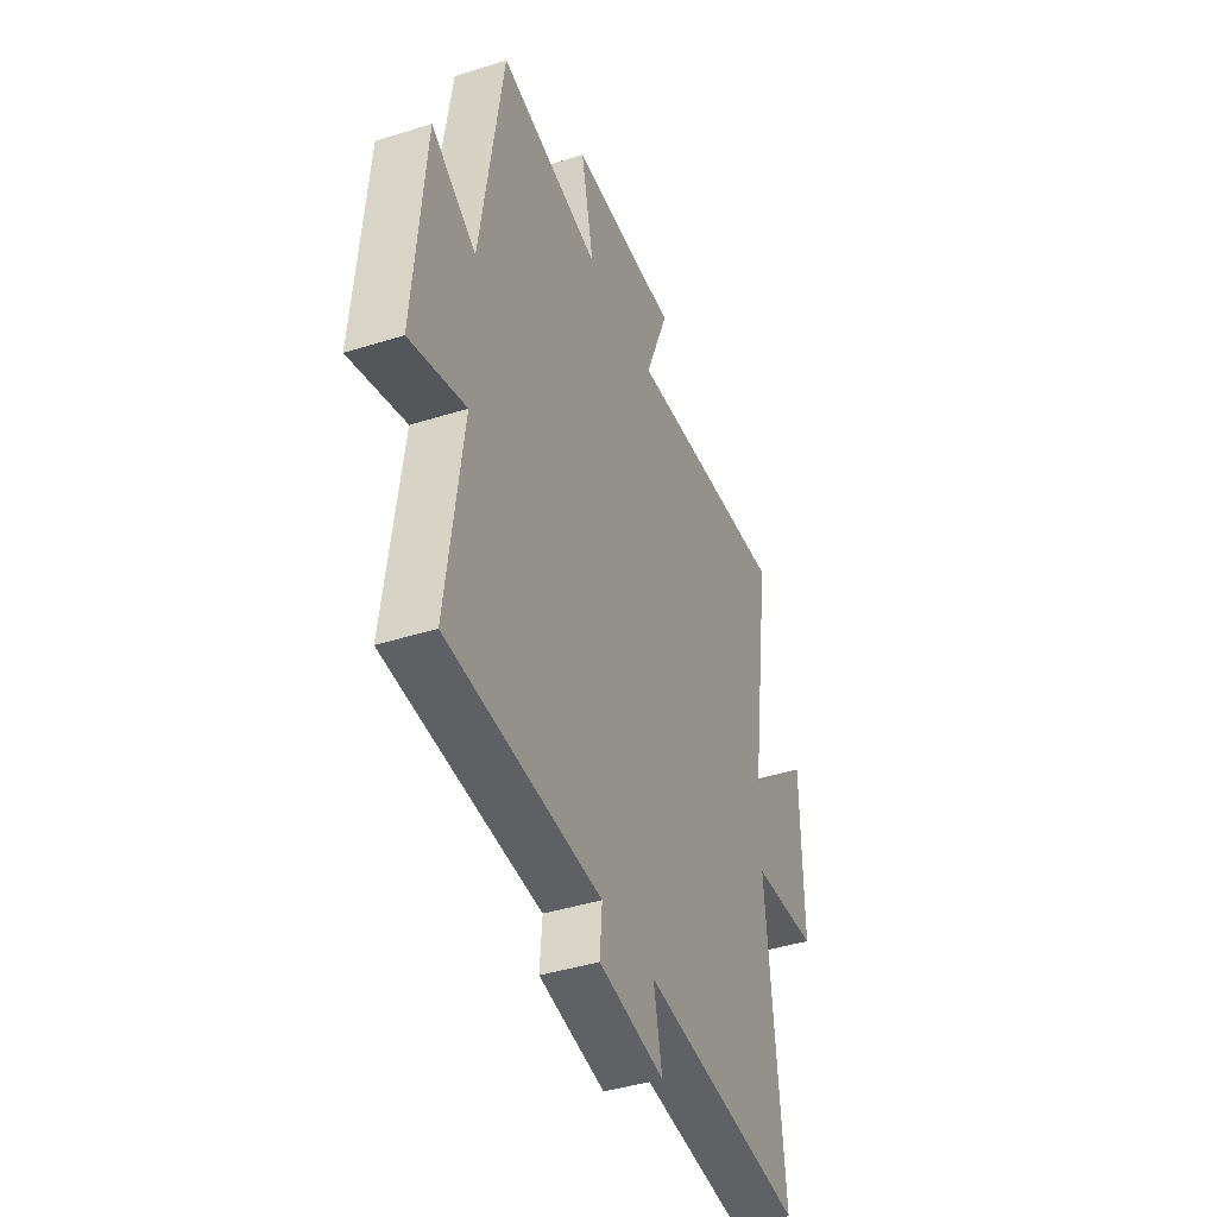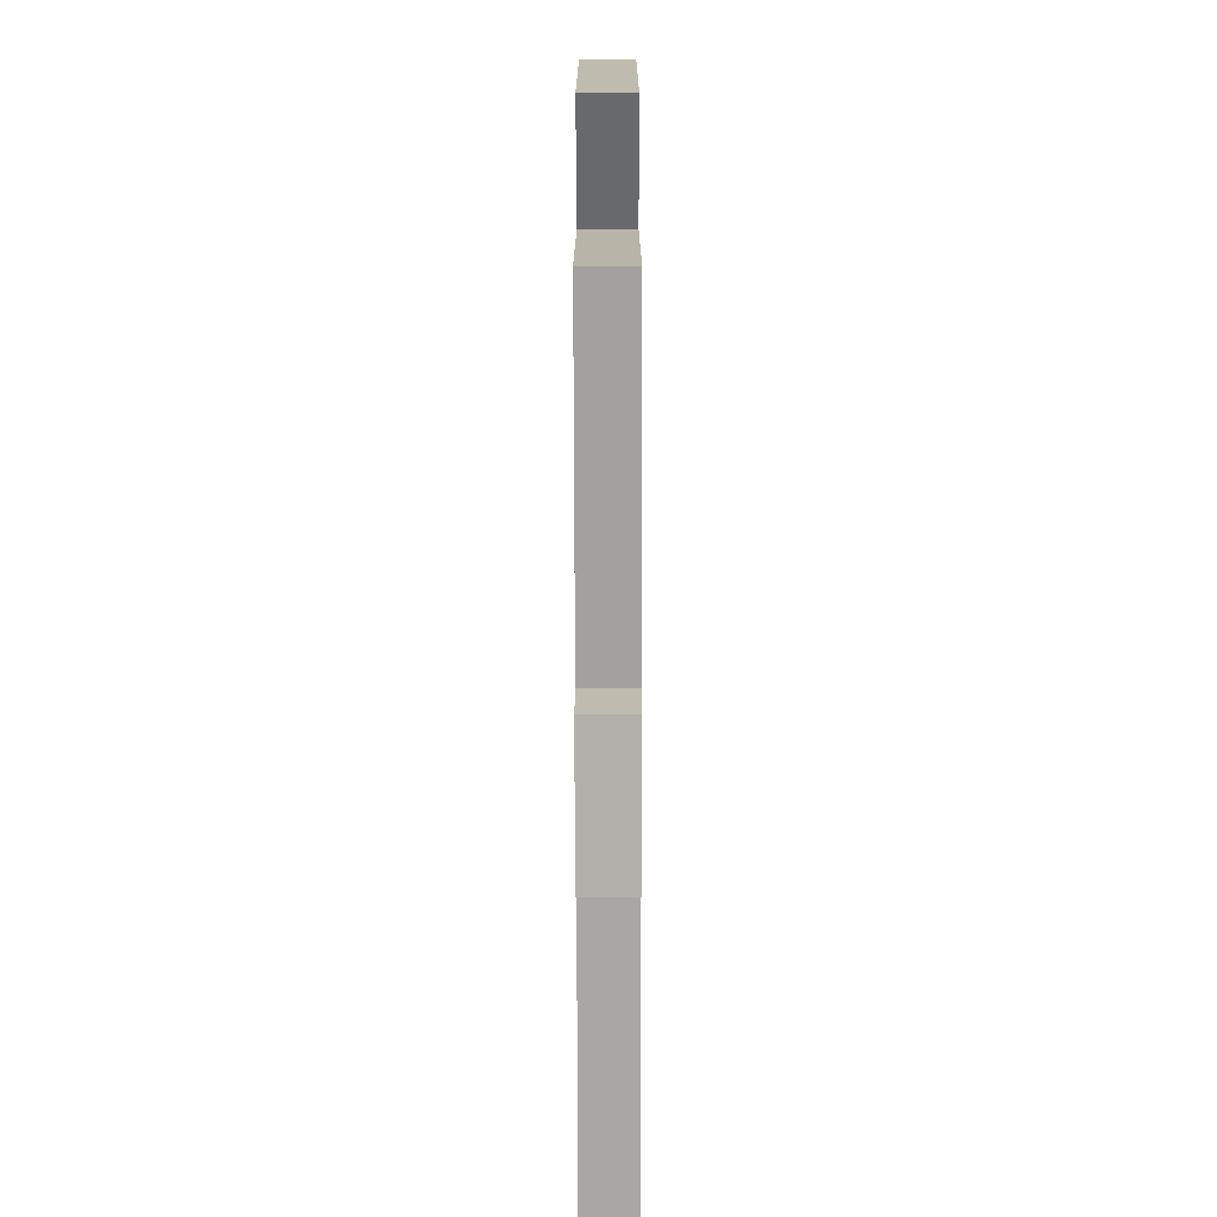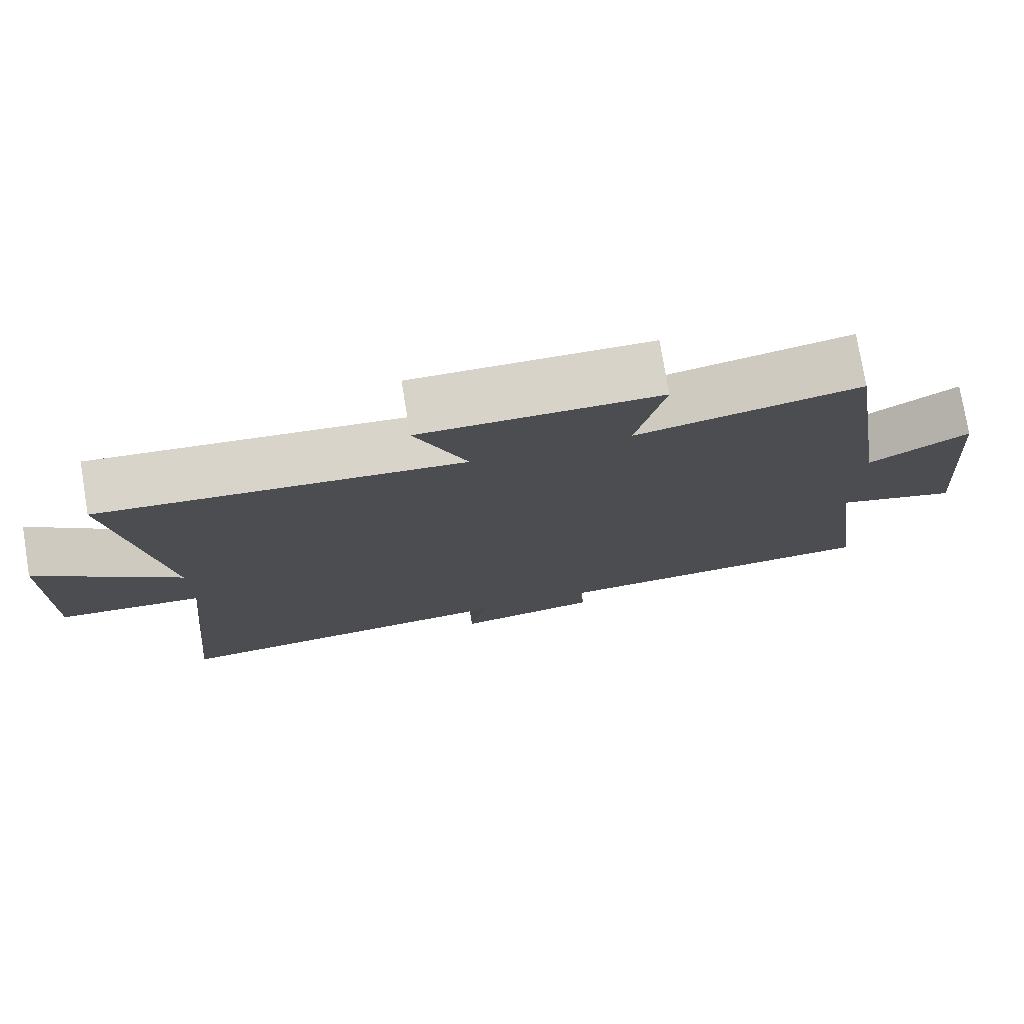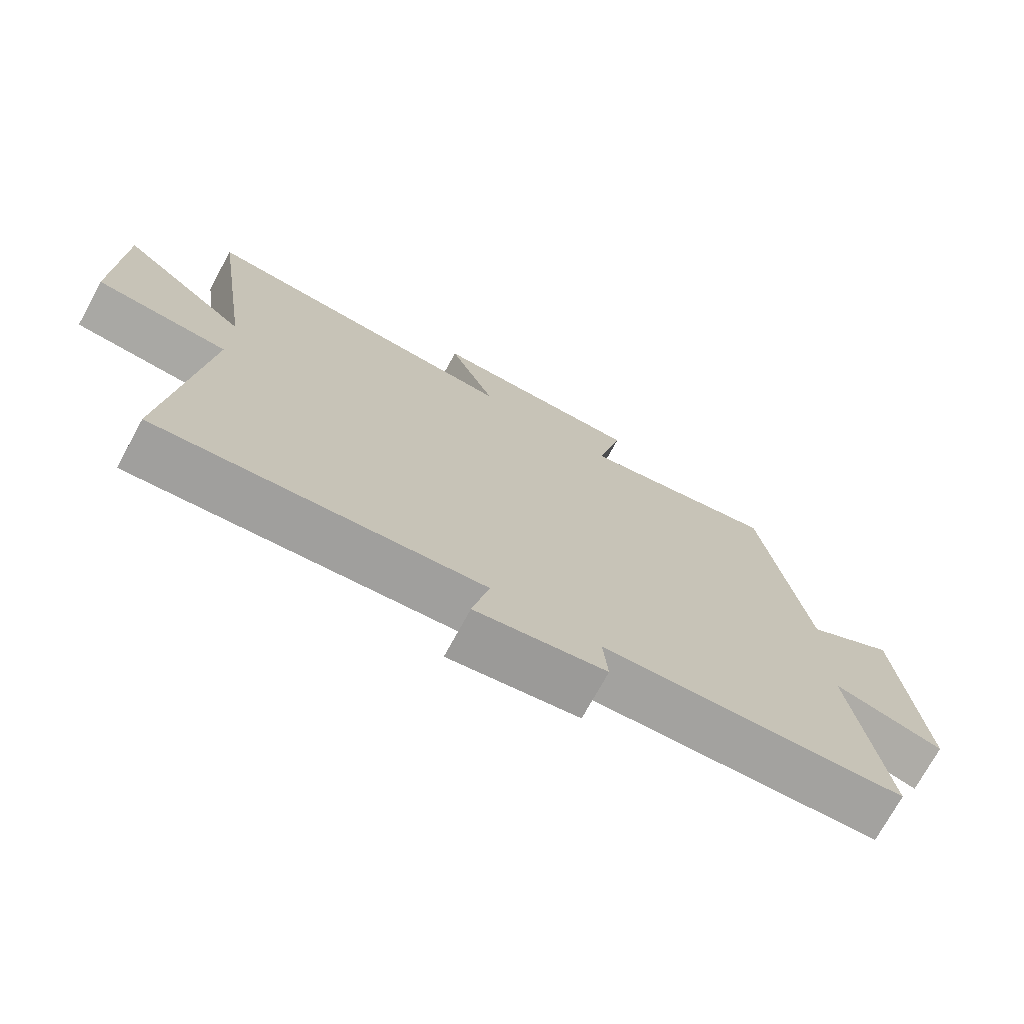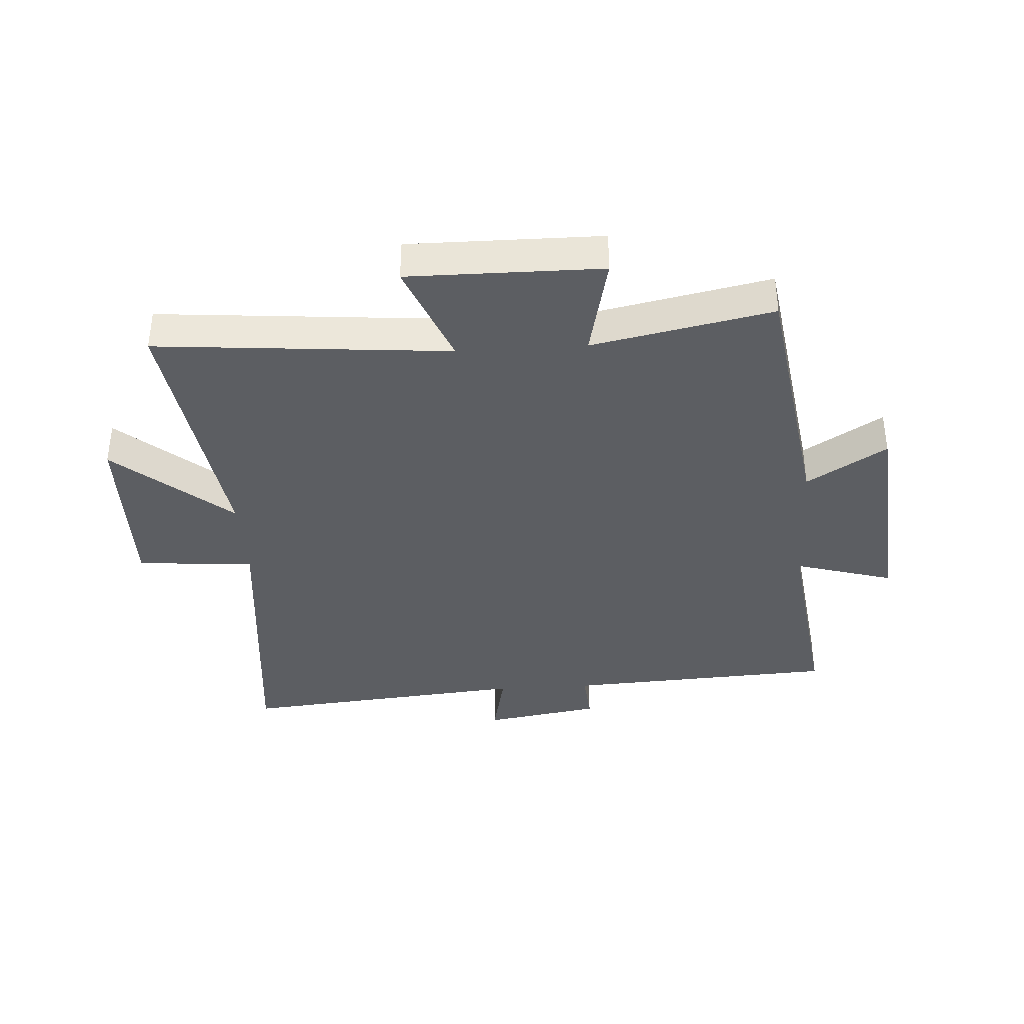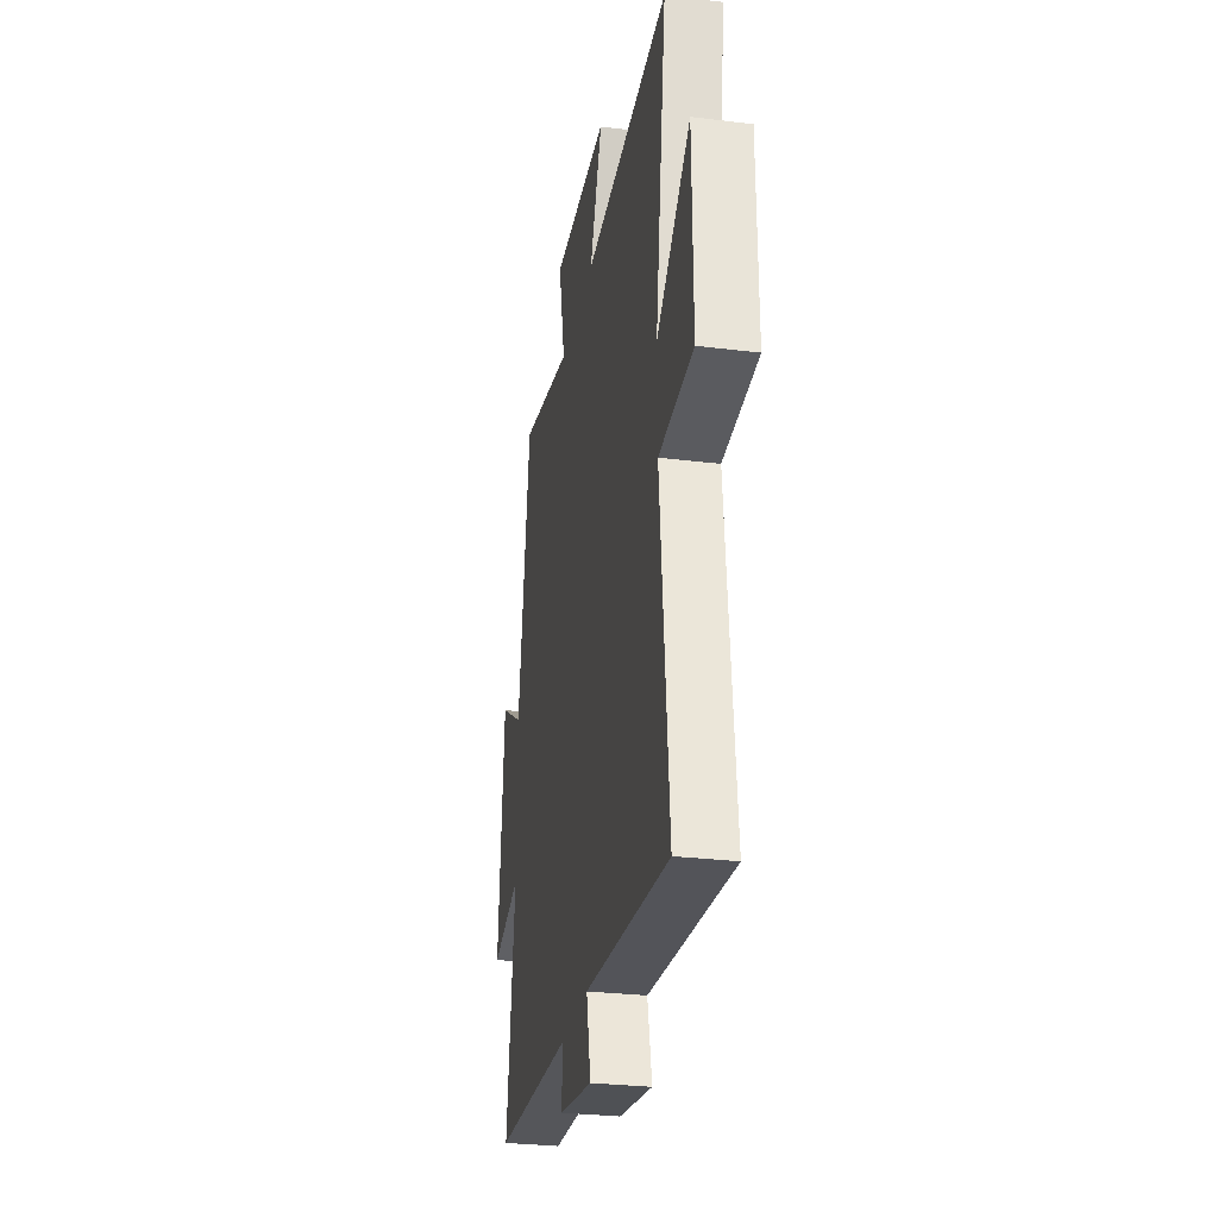
<metadata>
{"format":"obj","ext":"obj","renderer":"f3d","projection":"perspective","resolution":1024,"background":"white","views":[{"elev":-41.5,"azim":110.9,"up":"+Z"},{"elev":-69.1,"azim":90.1,"up":"+Z"},{"elev":76.8,"azim":-9.4,"up":"+Z"},{"elev":-73.6,"azim":-28.7,"up":"+Z"},{"elev":-37.5,"azim":3.6,"up":"+Y"},{"elev":-29.0,"azim":-100.4,"up":"+Z"}]}
</metadata>
<code>
v 0.434 0.07 0.561
v 0.5 0.07 0.127
v 0.632 0.07 0.209
v 0.664 0.07 -0.169
v 0.5 0.07 -0.121
v 0.547 0.07 -0.475
v 0.095 0.07 -0.5
v 0.102 0.07 -0.586
v -0.092 0.07 -0.618
v -0.067 0.07 -0.5
v -0.549 0.07 -0.545
v -0.5 0.07 -0.052
v -0.696 0.07 -0.037
v -0.692 0.07 0.263
v -0.5 0.07 0.1
v -0.564 0.07 0.542
v -0.077 0.07 0.5
v -0.147 0.07 0.674
v 0.173 0.07 0.672
v 0.135 0.07 0.5
v 0.434 0 0.561
v 0.5 0 0.127
v 0.632 0 0.209
v 0.664 0 -0.169
v 0.5 0 -0.121
v 0.547 0 -0.475
v 0.095 0 -0.5
v 0.102 0 -0.586
v -0.092 0 -0.618
v -0.067 0 -0.5
v -0.549 0 -0.545
v -0.5 0 -0.052
v -0.696 0 -0.037
v -0.692 0 0.263
v -0.5 0 0.1
v -0.564 0 0.542
v -0.077 0 0.5
v -0.147 0 0.674
v 0.173 0 0.672
v 0.135 0 0.5
f 17 18 19 20
f 15 16 17
f 15 17 20
f 12 13 14 15
f 20 1 2
f 15 20 2
f 12 15 2
f 10 11 12 2
f 7 8 9 10
f 5 6 7 10
f 2 3 4 5
f 2 5 10
f 40 39 38 37
f 37 36 35
f 40 37 35
f 35 34 33 32
f 22 21 40
f 22 40 35
f 22 35 32
f 22 32 31 30
f 30 29 28 27
f 30 27 26 25
f 25 24 23 22
f 30 25 22
f 1 21 22 2
f 2 22 23 3
f 3 23 24 4
f 4 24 25 5
f 5 25 26 6
f 6 26 27 7
f 7 27 28 8
f 8 28 29 9
f 9 29 30 10
f 10 30 31 11
f 11 31 32 12
f 12 32 33 13
f 13 33 34 14
f 14 34 35 15
f 15 35 36 16
f 16 36 37 17
f 17 37 38 18
f 18 38 39 19
f 19 39 40 20
f 20 40 21 1

</code>
